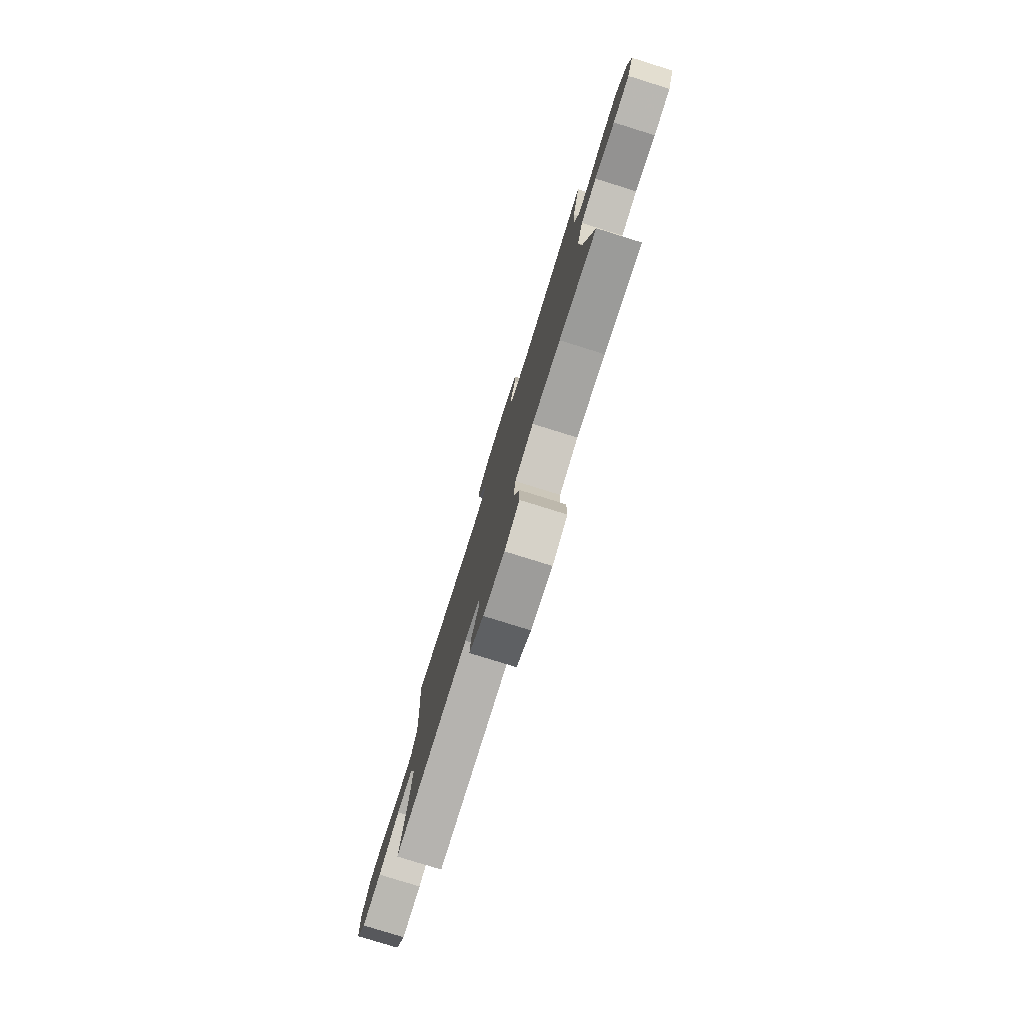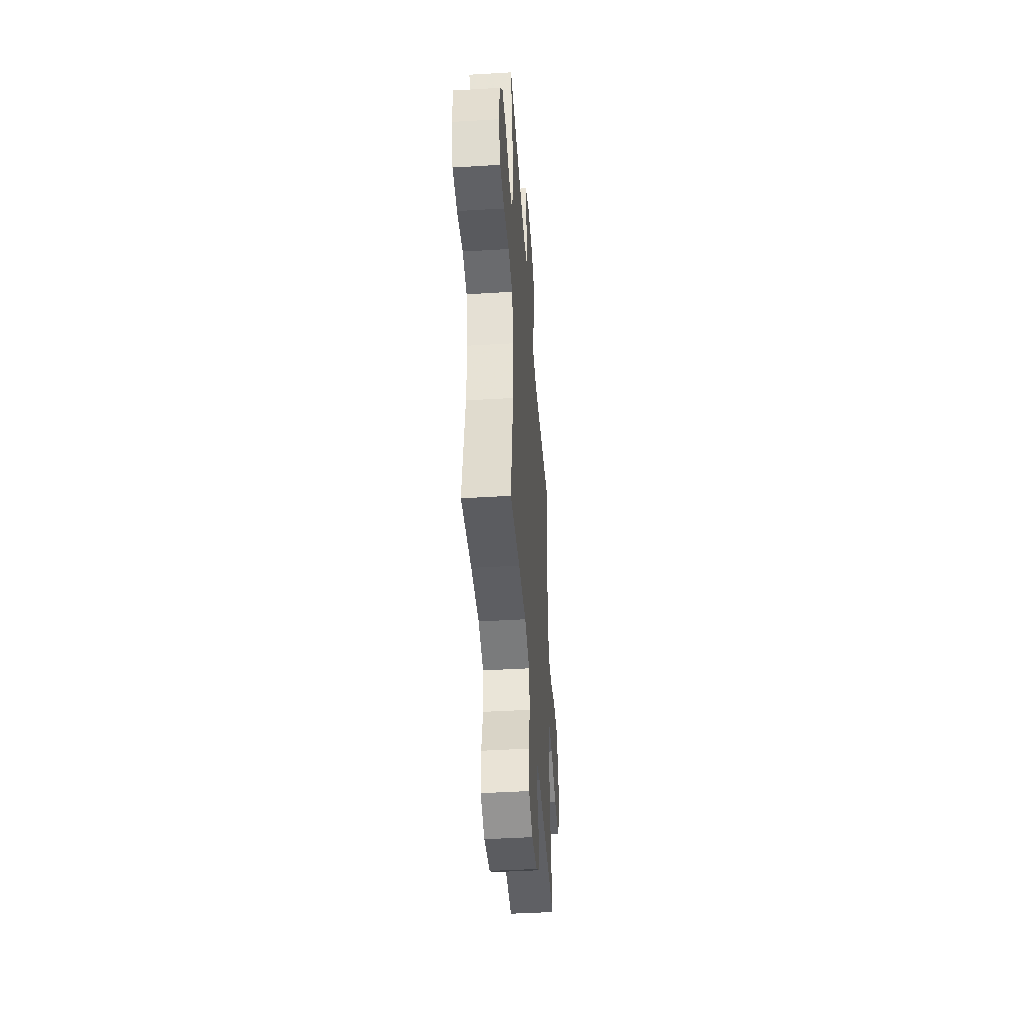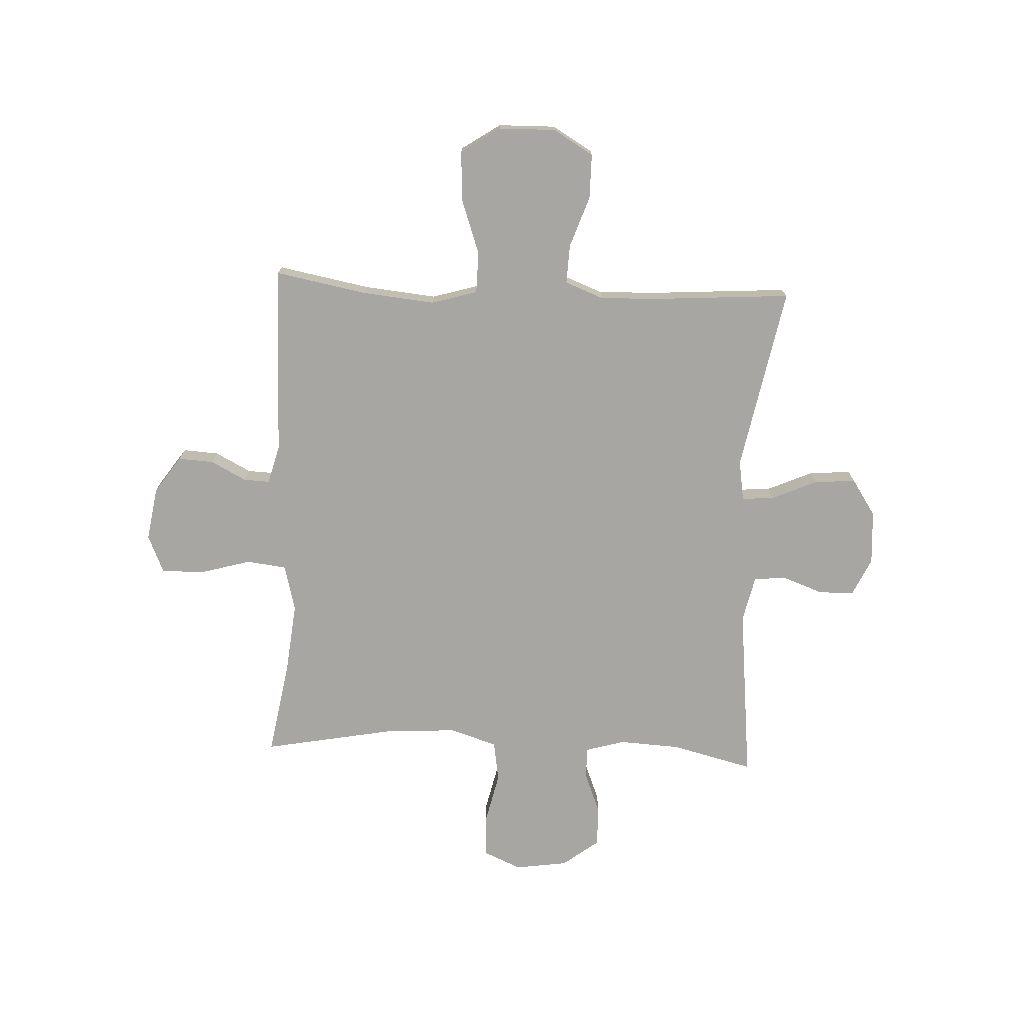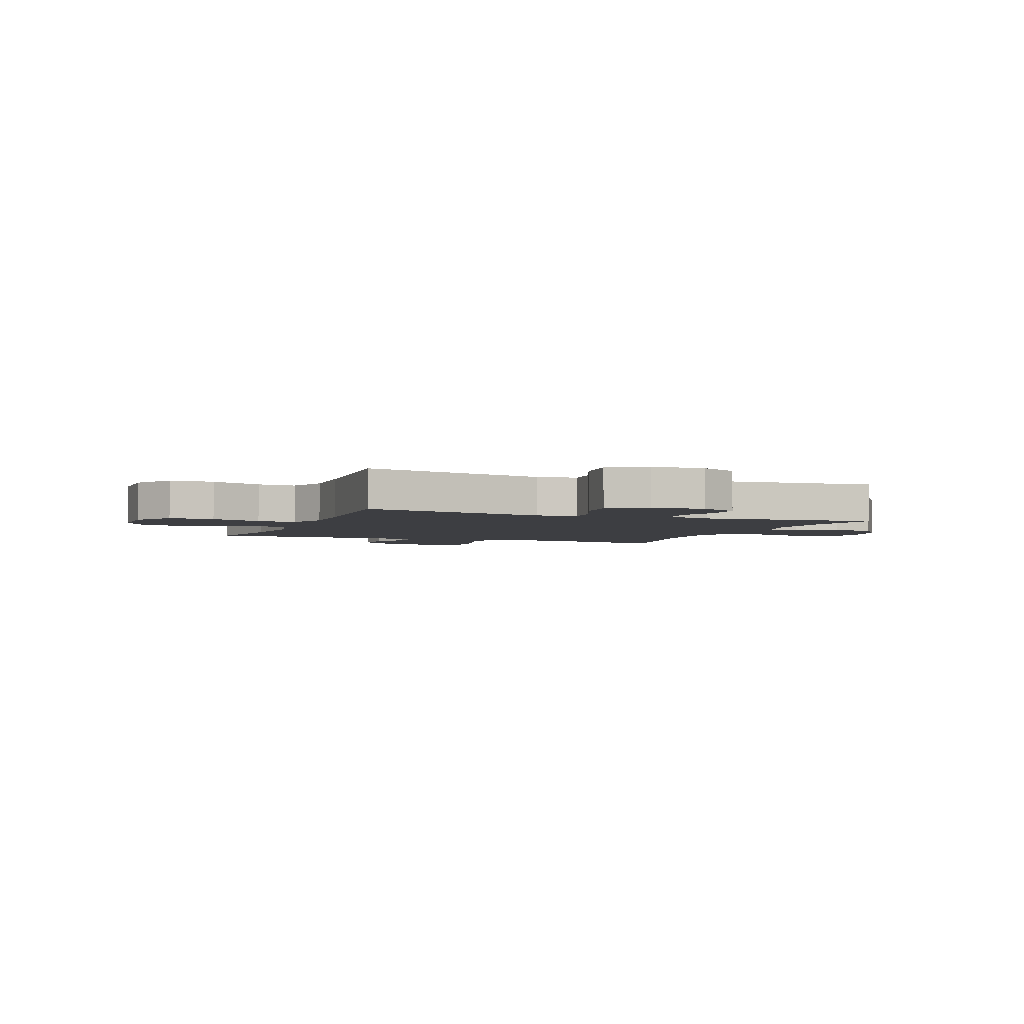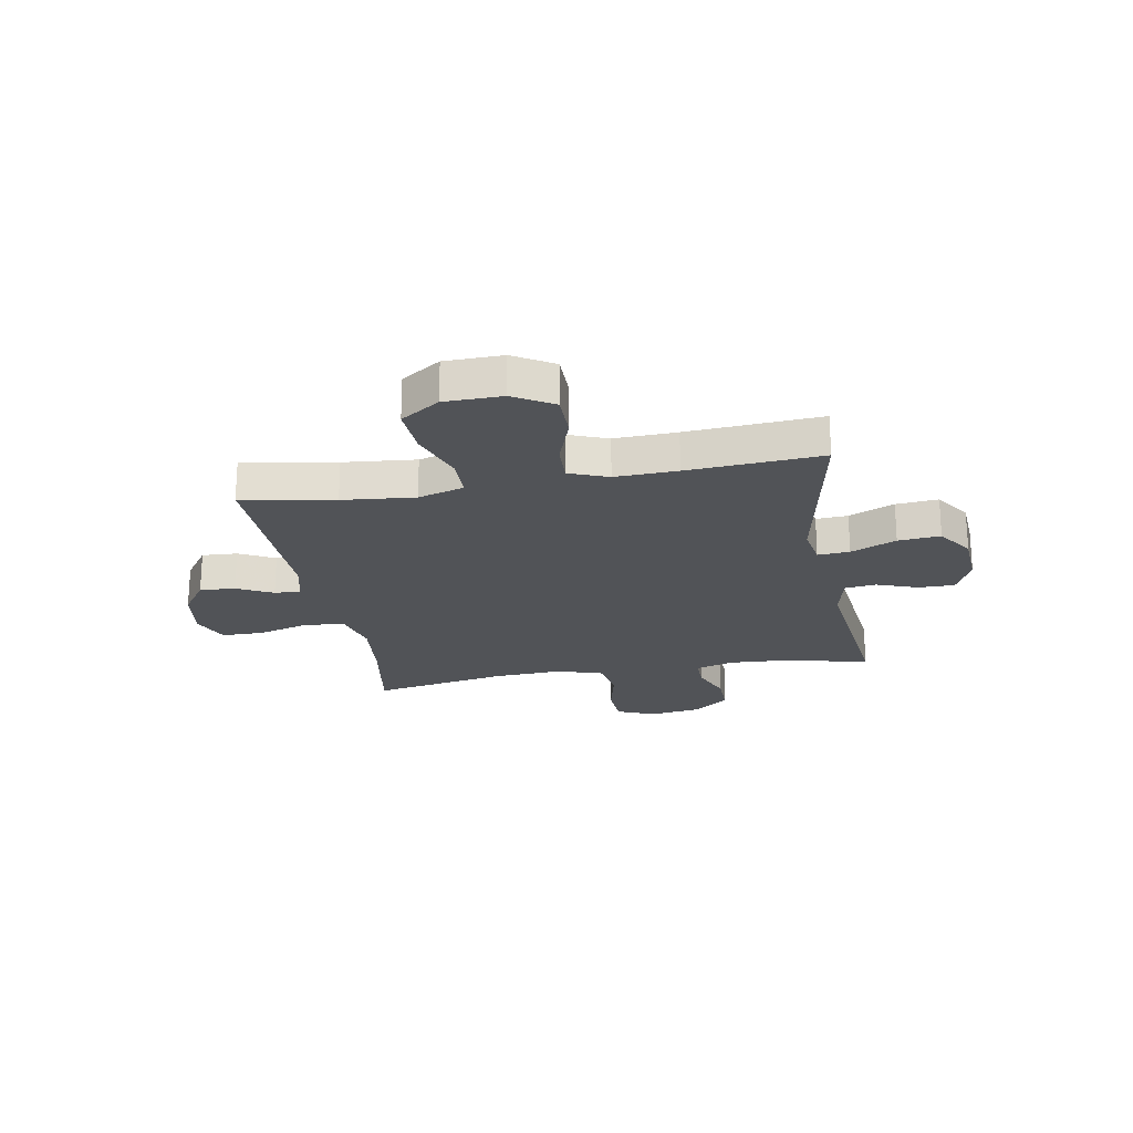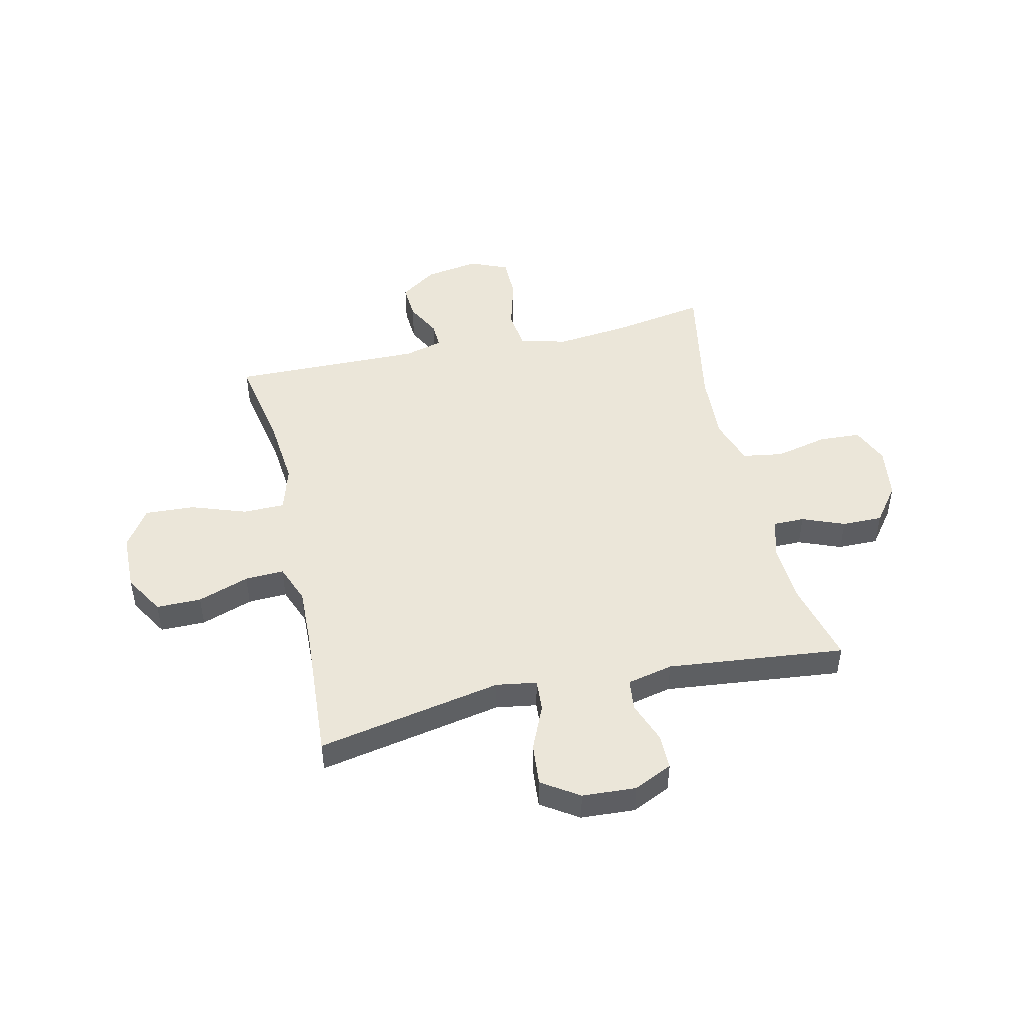
<metadata>
{"format":"obj","ext":"obj","renderer":"f3d","projection":"perspective","resolution":1024,"background":"white","views":[{"elev":-79.3,"azim":72.7,"up":"+Z"},{"elev":-44.3,"azim":94.0,"up":"+Z"},{"elev":-74.1,"azim":-92.6,"up":"+Y"},{"elev":-3.5,"azim":-21.9,"up":"+Y"},{"elev":-22.2,"azim":-79.8,"up":"+Y"},{"elev":47.5,"azim":-12.9,"up":"+Y"}]}
</metadata>
<code>
v 0.5 0.07 0.5
v 0.462 0.07 0.347
v 0.456 0.07 0.234
v 0.477 0.07 0.162
v 0.535 0.07 0.162
v 0.613 0.07 0.193
v 0.688 0.07 0.194
v 0.739 0.07 0.127
v 0.753 0.07 0.03
v 0.723 0.07 -0.04
v 0.645 0.07 -0.044
v 0.549 0.07 -0.022
v 0.474 0.07 -0.034
v 0.446 0.07 -0.121
v 0.453 0.07 -0.25
v 0.5 0.07 -0.5
v 0.325 0.07 -0.47
v 0.192 0.07 -0.456
v 0.105 0.07 -0.478
v 0.096 0.07 -0.552
v 0.123 0.07 -0.648
v 0.123 0.07 -0.726
v 0.053 0.07 -0.756
v -0.047 0.07 -0.74
v -0.115 0.07 -0.693
v -0.111 0.07 -0.627
v -0.077 0.07 -0.561
v -0.075 0.07 -0.513
v -0.147 0.07 -0.494
v -0.5 0.07 -0.5
v -0.468 0.07 -0.329
v -0.455 0.07 -0.195
v -0.48 0.07 -0.11
v -0.557 0.07 -0.109
v -0.659 0.07 -0.145
v -0.751 0.07 -0.15
v -0.799 0.07 -0.078
v -0.801 0.07 0.028
v -0.757 0.07 0.102
v -0.674 0.07 0.102
v -0.579 0.07 0.069
v -0.507 0.07 0.066
v -0.479 0.07 0.138
v -0.483 0.07 0.253
v -0.5 0.07 0.5
v -0.158 0.07 0.434
v -0.083 0.07 0.446
v -0.087 0.07 0.505
v -0.124 0.07 0.589
v -0.131 0.07 0.667
v -0.063 0.07 0.712
v 0.037 0.07 0.718
v 0.108 0.07 0.685
v 0.108 0.07 0.619
v 0.08 0.07 0.542
v 0.087 0.07 0.484
v 0.172 0.07 0.465
v 0.5 0 0.5
v 0.462 0 0.347
v 0.456 0 0.234
v 0.477 0 0.162
v 0.535 0 0.162
v 0.613 0 0.193
v 0.688 0 0.194
v 0.739 0 0.127
v 0.753 0 0.03
v 0.723 0 -0.04
v 0.645 0 -0.044
v 0.549 0 -0.022
v 0.474 0 -0.034
v 0.446 0 -0.121
v 0.453 0 -0.25
v 0.5 0 -0.5
v 0.325 0 -0.47
v 0.192 0 -0.456
v 0.105 0 -0.478
v 0.096 0 -0.552
v 0.123 0 -0.648
v 0.123 0 -0.726
v 0.053 0 -0.756
v -0.047 0 -0.74
v -0.115 0 -0.693
v -0.111 0 -0.627
v -0.077 0 -0.561
v -0.075 0 -0.513
v -0.147 0 -0.494
v -0.5 0 -0.5
v -0.468 0 -0.329
v -0.455 0 -0.195
v -0.48 0 -0.11
v -0.557 0 -0.109
v -0.659 0 -0.145
v -0.751 0 -0.15
v -0.799 0 -0.078
v -0.801 0 0.028
v -0.757 0 0.102
v -0.674 0 0.102
v -0.579 0 0.069
v -0.507 0 0.066
v -0.479 0 0.138
v -0.483 0 0.253
v -0.5 0 0.5
v -0.158 0 0.434
v -0.083 0 0.446
v -0.087 0 0.505
v -0.124 0 0.589
v -0.131 0 0.667
v -0.063 0 0.712
v 0.037 0 0.718
v 0.108 0 0.685
v 0.108 0 0.619
v 0.08 0 0.542
v 0.087 0 0.484
v 0.172 0 0.465
f 53 54 55
f 52 53 55
f 51 52 55
f 50 51 55
f 49 50 55
f 48 49 55
f 47 48 55 56
f 44 45 46
f 43 44 46 47
f 47 56 57
f 43 47 57
f 42 43 57
f 39 40 41
f 38 39 41
f 37 38 41
f 36 37 41
f 35 36 41
f 34 35 41
f 33 34 41 42
f 29 30 31
f 28 29 31 32
f 25 26 27
f 24 25 27
f 23 24 27
f 22 23 27
f 21 22 27
f 20 21 27
f 19 20 27 28
f 57 1 2
f 42 57 2
f 33 42 2
f 32 33 2
f 28 32 2
f 19 28 2
f 18 19 2
f 10 11 12
f 9 10 12
f 8 9 12
f 7 8 12
f 6 7 12
f 5 6 12
f 4 5 12 13
f 3 4 13 14
f 17 18 2 3
f 15 16 17
f 14 15 17
f 3 14 17
f 112 111 110
f 112 110 109
f 112 109 108
f 112 108 107
f 112 107 106
f 112 106 105
f 113 112 105 104
f 103 102 101
f 104 103 101 100
f 114 113 104
f 114 104 100
f 114 100 99
f 98 97 96
f 98 96 95
f 98 95 94
f 98 94 93
f 98 93 92
f 98 92 91
f 99 98 91 90
f 88 87 86
f 89 88 86 85
f 84 83 82
f 84 82 81
f 84 81 80
f 84 80 79
f 84 79 78
f 84 78 77
f 85 84 77 76
f 59 58 114
f 59 114 99
f 59 99 90
f 59 90 89
f 59 89 85
f 59 85 76
f 59 76 75
f 69 68 67
f 69 67 66
f 69 66 65
f 69 65 64
f 69 64 63
f 69 63 62
f 70 69 62 61
f 71 70 61 60
f 60 59 75 74
f 74 73 72
f 74 72 71
f 74 71 60
f 1 58 59 2
f 2 59 60 3
f 3 60 61 4
f 4 61 62 5
f 5 62 63 6
f 6 63 64 7
f 7 64 65 8
f 8 65 66 9
f 9 66 67 10
f 10 67 68 11
f 11 68 69 12
f 12 69 70 13
f 13 70 71 14
f 14 71 72 15
f 15 72 73 16
f 16 73 74 17
f 17 74 75 18
f 18 75 76 19
f 19 76 77 20
f 20 77 78 21
f 21 78 79 22
f 22 79 80 23
f 23 80 81 24
f 24 81 82 25
f 25 82 83 26
f 26 83 84 27
f 27 84 85 28
f 28 85 86 29
f 29 86 87 30
f 30 87 88 31
f 31 88 89 32
f 32 89 90 33
f 33 90 91 34
f 34 91 92 35
f 35 92 93 36
f 36 93 94 37
f 37 94 95 38
f 38 95 96 39
f 39 96 97 40
f 40 97 98 41
f 41 98 99 42
f 42 99 100 43
f 43 100 101 44
f 44 101 102 45
f 45 102 103 46
f 46 103 104 47
f 47 104 105 48
f 48 105 106 49
f 49 106 107 50
f 50 107 108 51
f 51 108 109 52
f 52 109 110 53
f 53 110 111 54
f 54 111 112 55
f 55 112 113 56
f 56 113 114 57
f 57 114 58 1

</code>
